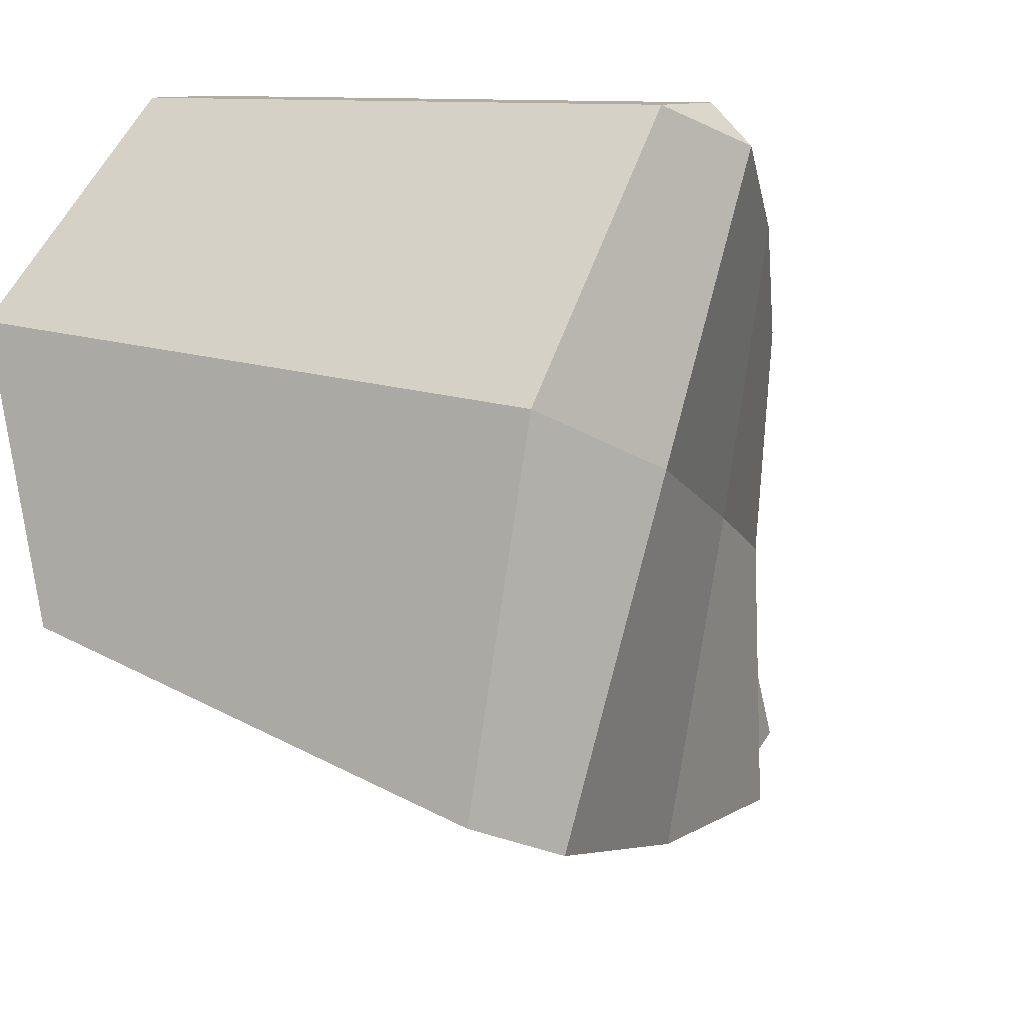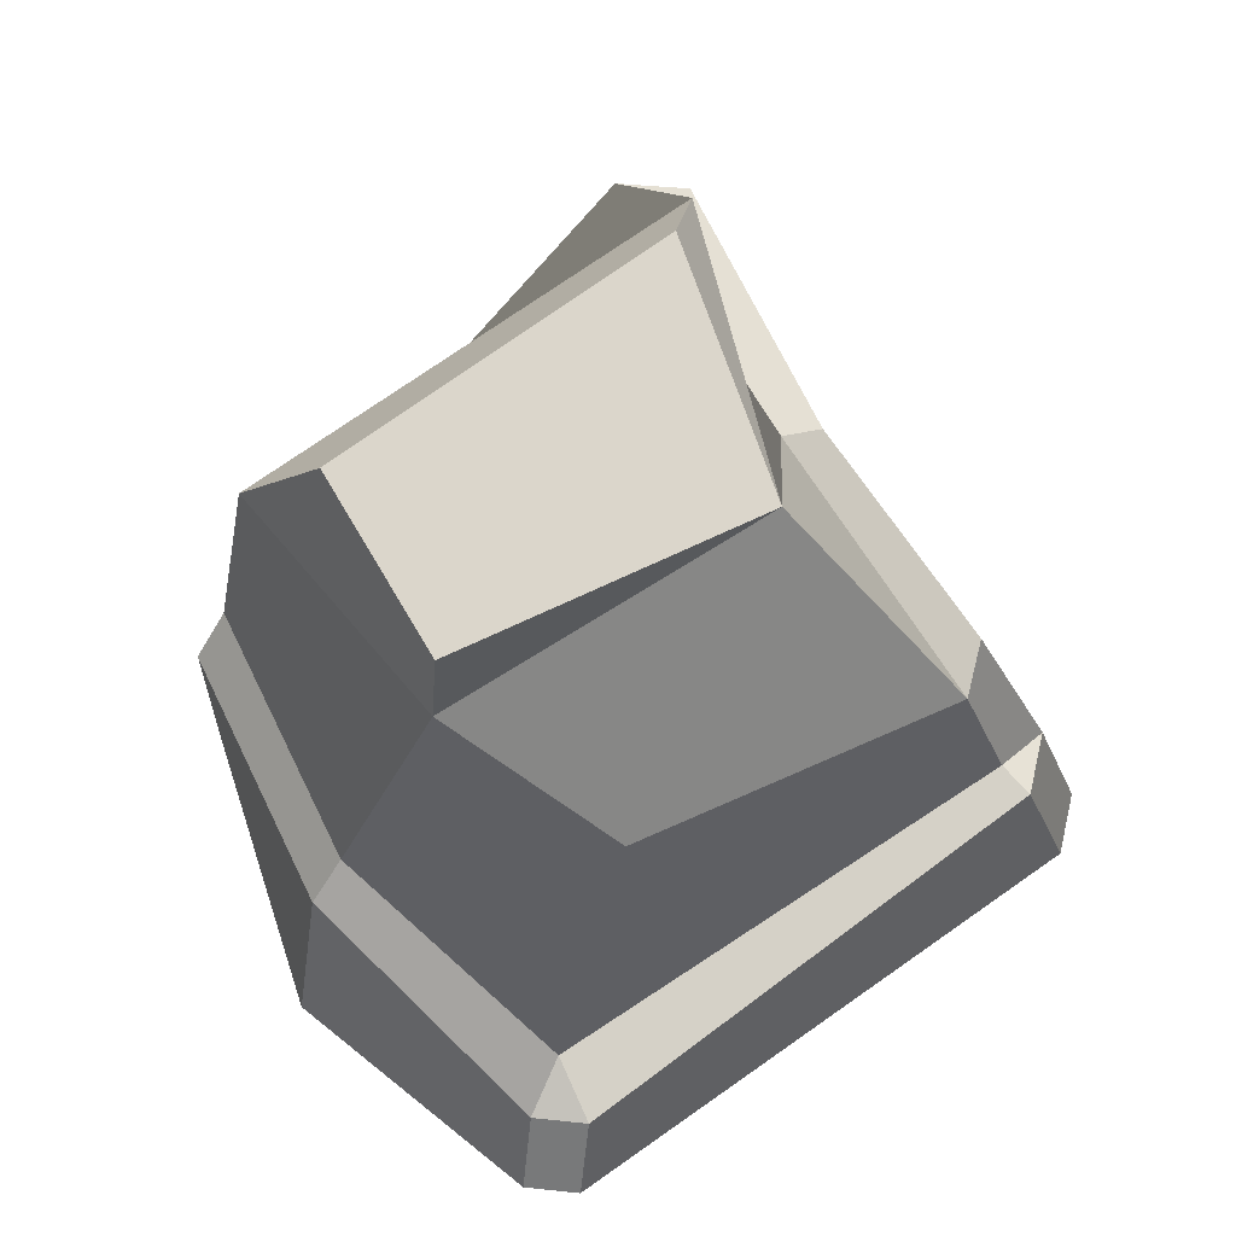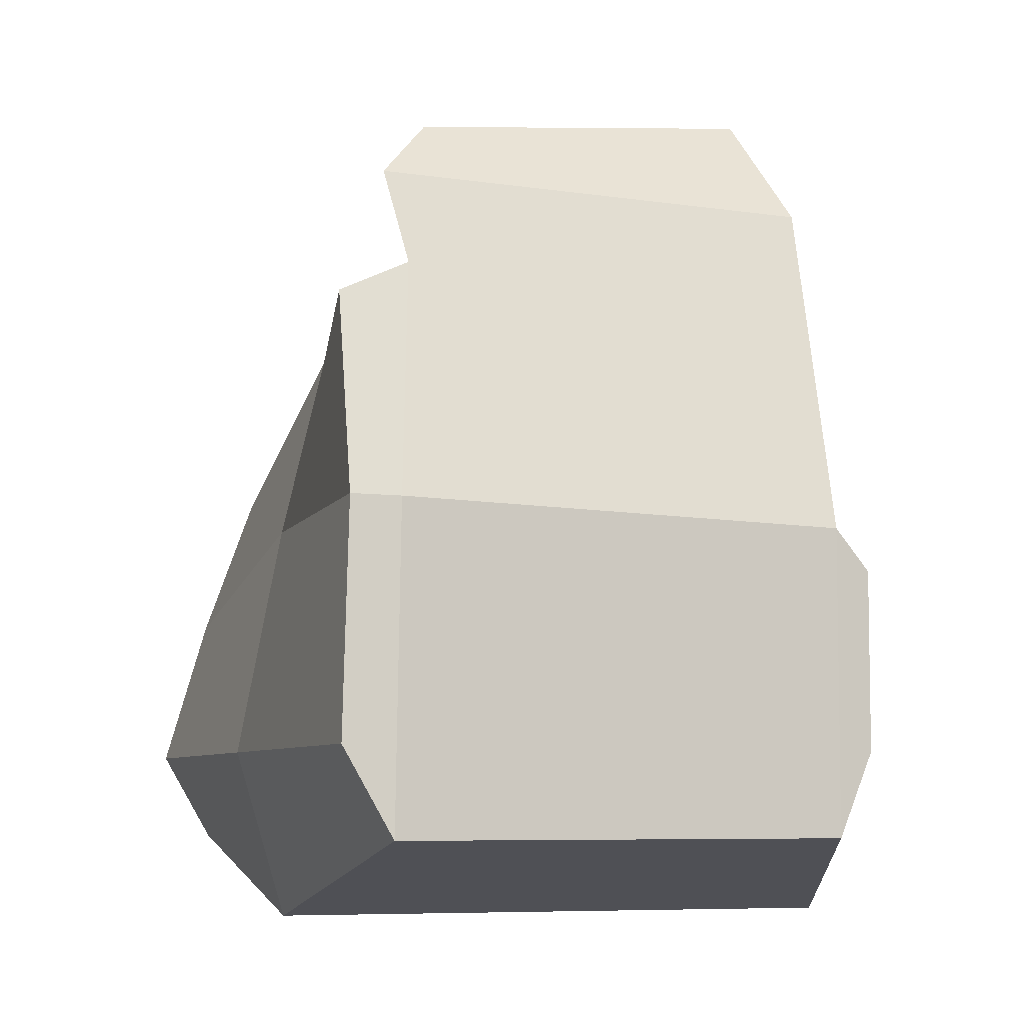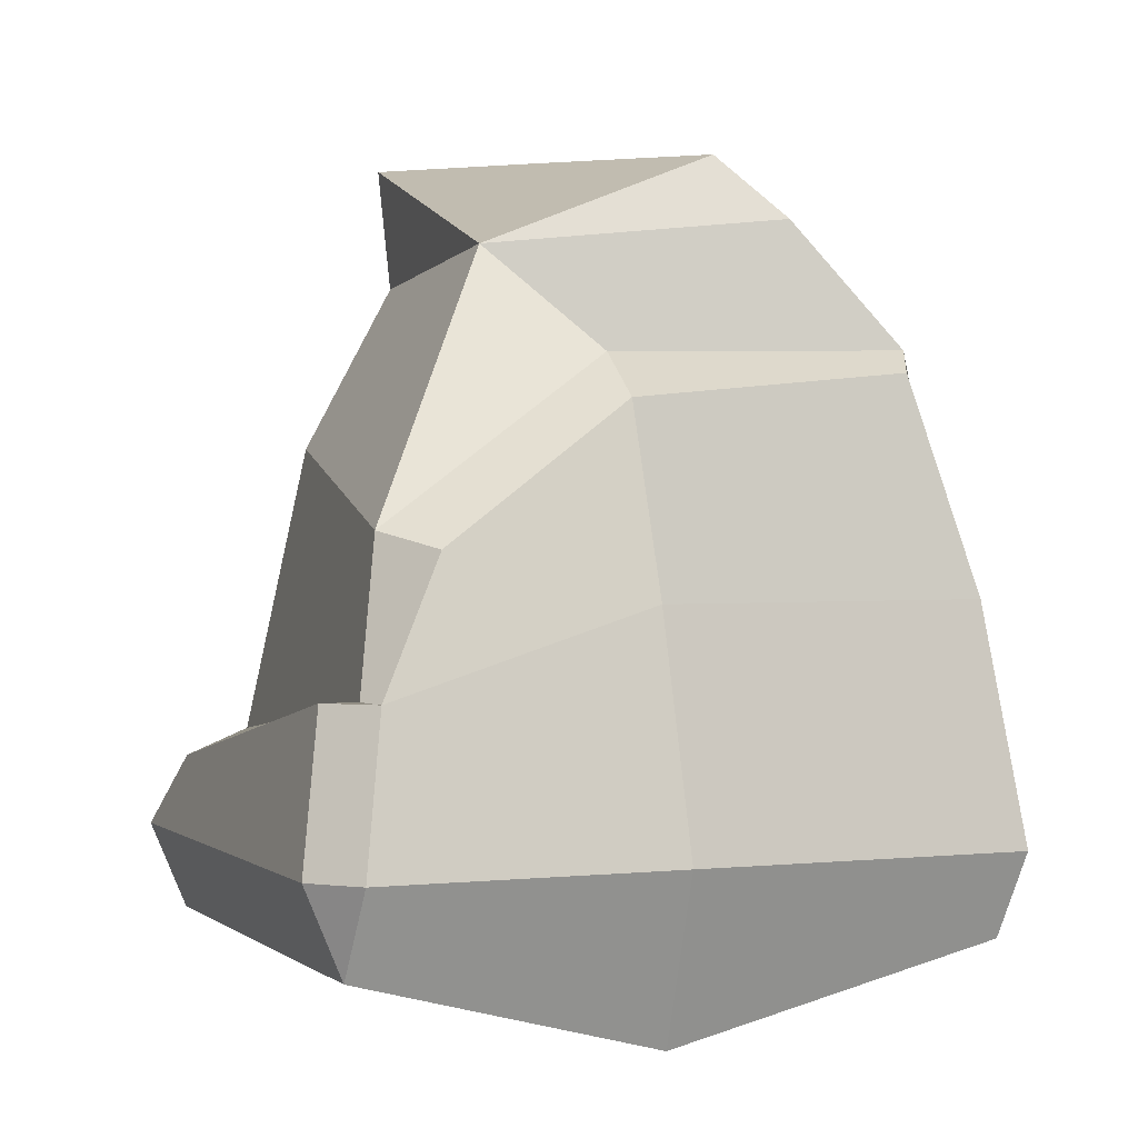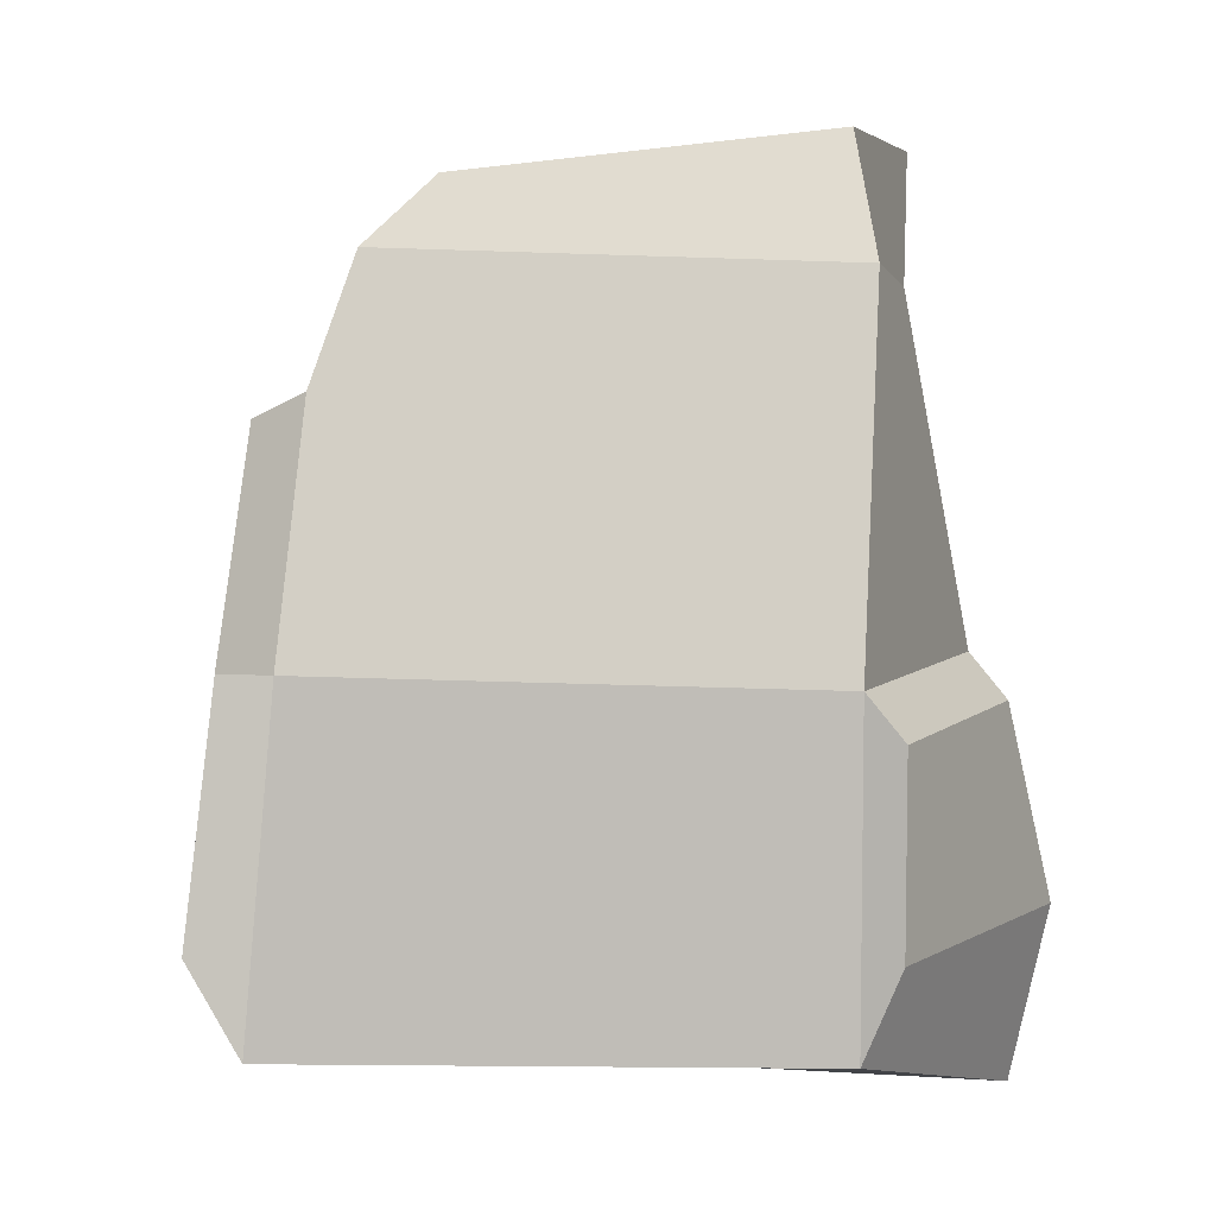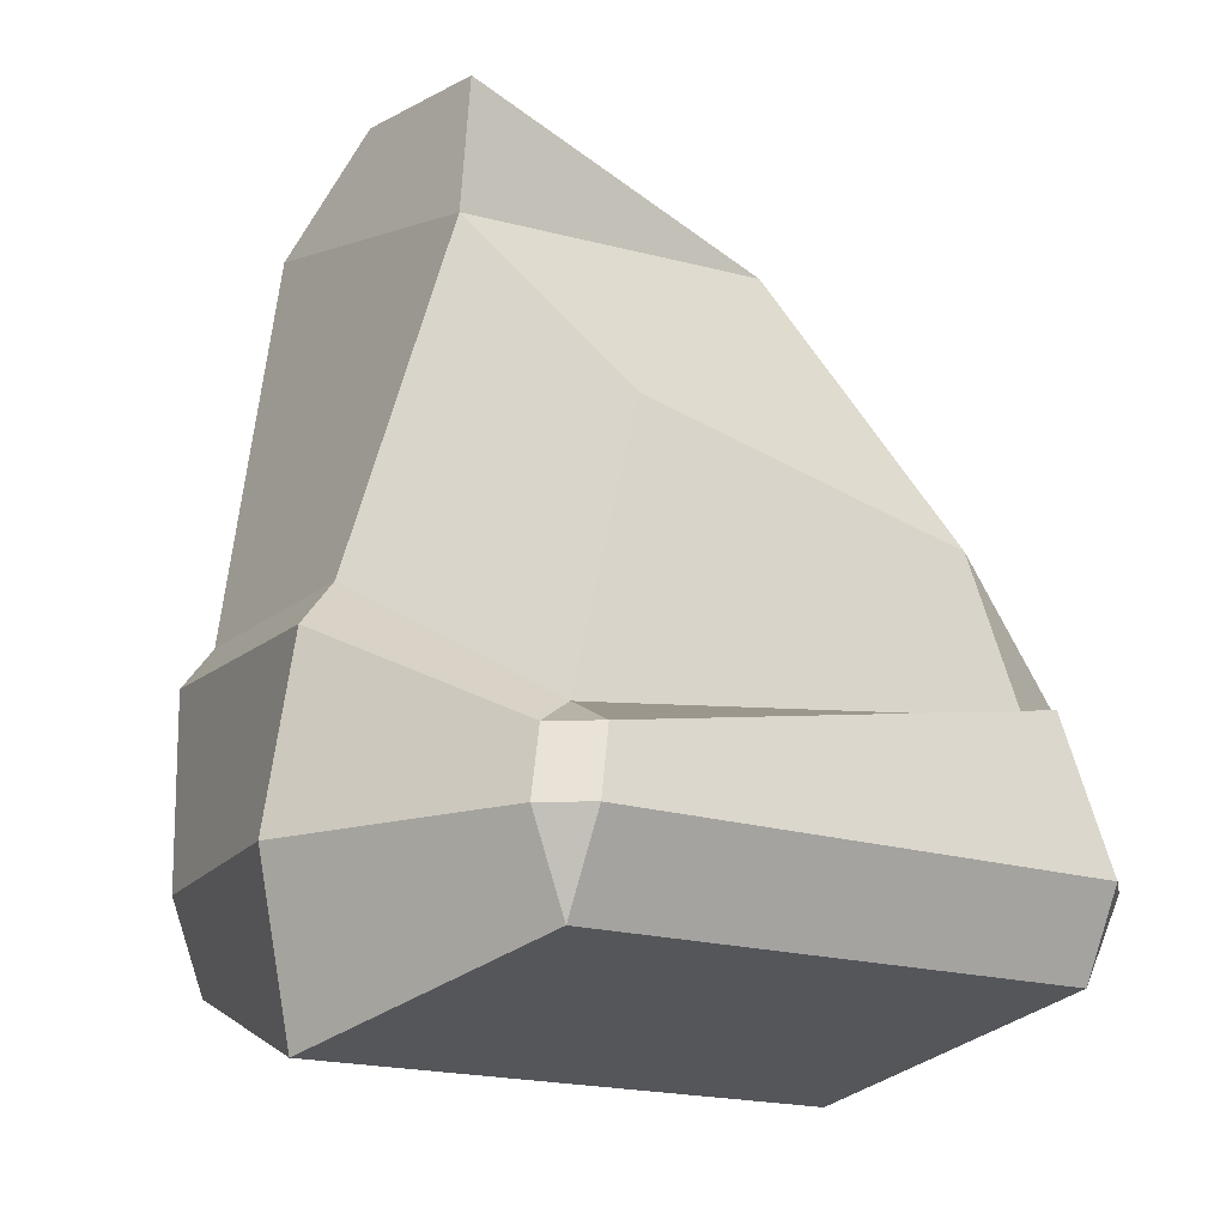
<metadata>
{"format":"obj","ext":"obj","renderer":"f3d","projection":"perspective","resolution":1024,"background":"white","views":[{"elev":-16.1,"azim":27.5,"up":"+Z"},{"elev":63.5,"azim":-23.1,"up":"+Y"},{"elev":-6.9,"azim":175.3,"up":"+Y"},{"elev":0.3,"azim":81.5,"up":"+Y"},{"elev":6.9,"azim":-152.1,"up":"+Y"},{"elev":-14.6,"azim":-26.3,"up":"+Y"}]}
</metadata>
<code>
o Rock_Moss_2_Cube.021
v 0.1538 -0.07265 -0.3435
v 0.1601 0.4722 -0.1803
v 0.3085 -0.07265 0.1644
v 0.2375 0.2373 0.1376
v -0.2173 -0.07265 -0.1599
v -0.1968 0.4615 -0.09238
v -0.1356 -0.07265 0.2658
v -0.03858 0.3047 0.1713
v 0.2365 -0.1371 -0.07204
v 0.1226 0.4541 0.04997
v -0.2365 -0.1371 0.07204
v -0.1378 0.4433 0.09513
v -0.1347 0.5415 0.1055
v -0.153 0.5547 -0.03717
v 0.1246 0.5245 -0.1288
v 0.1429 0.3756 -0.273
v -0.2644 -0.002045 0.08055
v -0.1635 -0.002045 0.2743
v -0.1438 0.0552 0.2447
v 0.1672 0.3709 -0.04006
v 0.2761 -0.002045 -0.0841
v 0.1934 -0.002045 -0.3556
v 0.2715 0.2236 0.09358
v 0.3481 -0.002045 0.1524
v 0.2067 0.3348 -0.05212
v 0.1967 0.3551 -0.2607
v 0.273 0.1176 0.151
v -0.1098 0.07699 0.2161
v -0.2173 0.1821 -0.1599
v -0.2073 0.1821 0.05579
v 0.1484 0.1868 -0.3082
v 0.3126 0.1176 0.139
v 0.2414 0.1845 -0.06811
v 0.188 0.1868 -0.3203
v 0.2818 0.1176 0.1801
v 0.3174 -0.002045 0.1935
v -0.1267 -0.002045 0.2949
v -0.107 0.0552 0.2653
v -0.2453 0.1473 -0.1514
v -0.2453 -0.002045 -0.1514
v -0.2353 0.1473 0.06431
f 20 10 4
f 17 41 39 40
f 27 4 8 28
f 30 12 6 29
f 9 11 5 1
f 6 12 13 14
f 3 7 11 9
f 29 6 2 16 31
f 16 2 10 20
f 10 2 15
f 2 6 14 15
f 12 10 13
f 18 19 41 17
f 3 24 36
f 34 26 25 33
f 33 25 23 32
f 3 9 21 24
f 31 16 26 34
f 9 1 22 21
f 1 31 34 22
f 21 33 32 24
f 22 34 33 21
f 4 27 32 23
f 32 27 35
f 5 29 31 1
f 7 37 18
f 36 35 38 37
f 5 11 17 40
f 7 3 36 37
f 27 28 38 35
f 28 8 12 30
f 38 28 19
f 29 5 40 39
f 11 7 18 17
f 19 18 37 38
f 24 32 35 36
f 8 4 10 12
f 13 10 15 14
f 16 20 25 26
f 30 29 39 41
f 20 4 23 25
f 28 30 41 19

</code>
